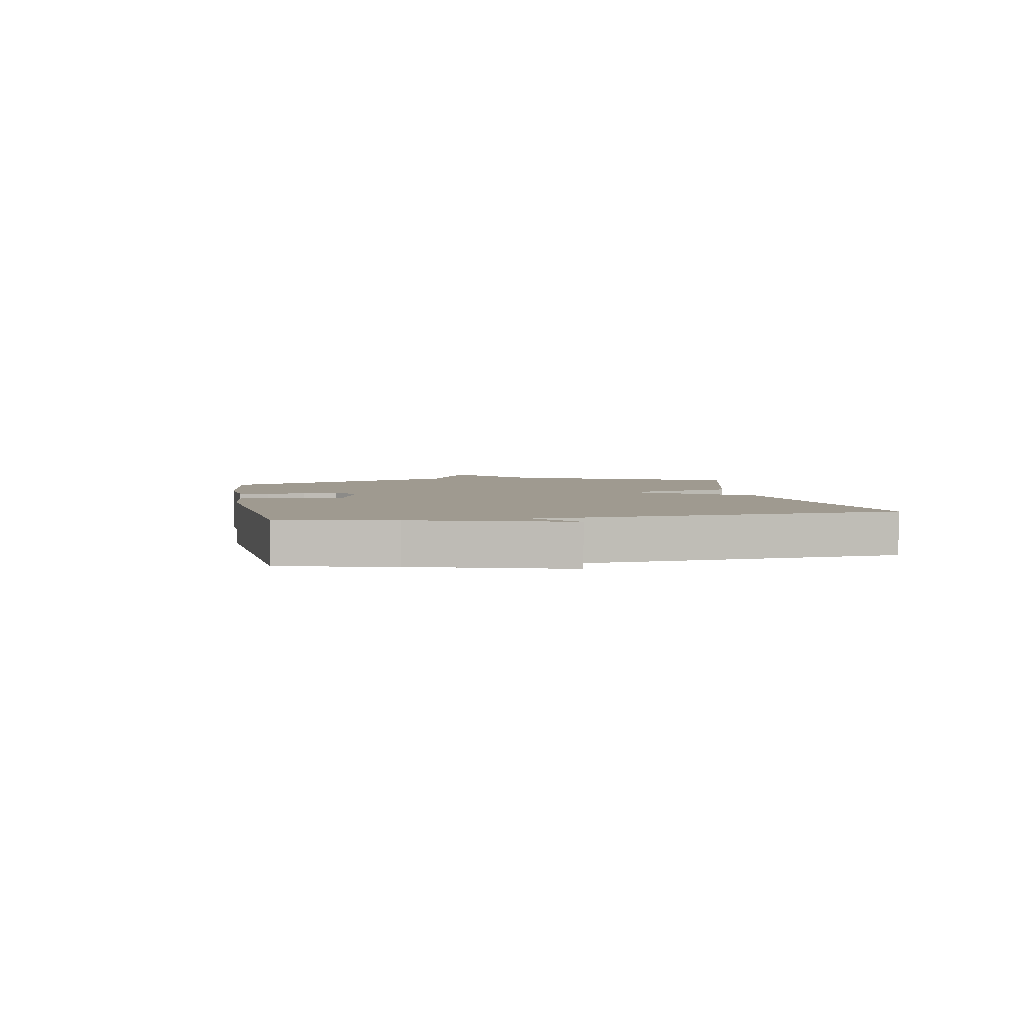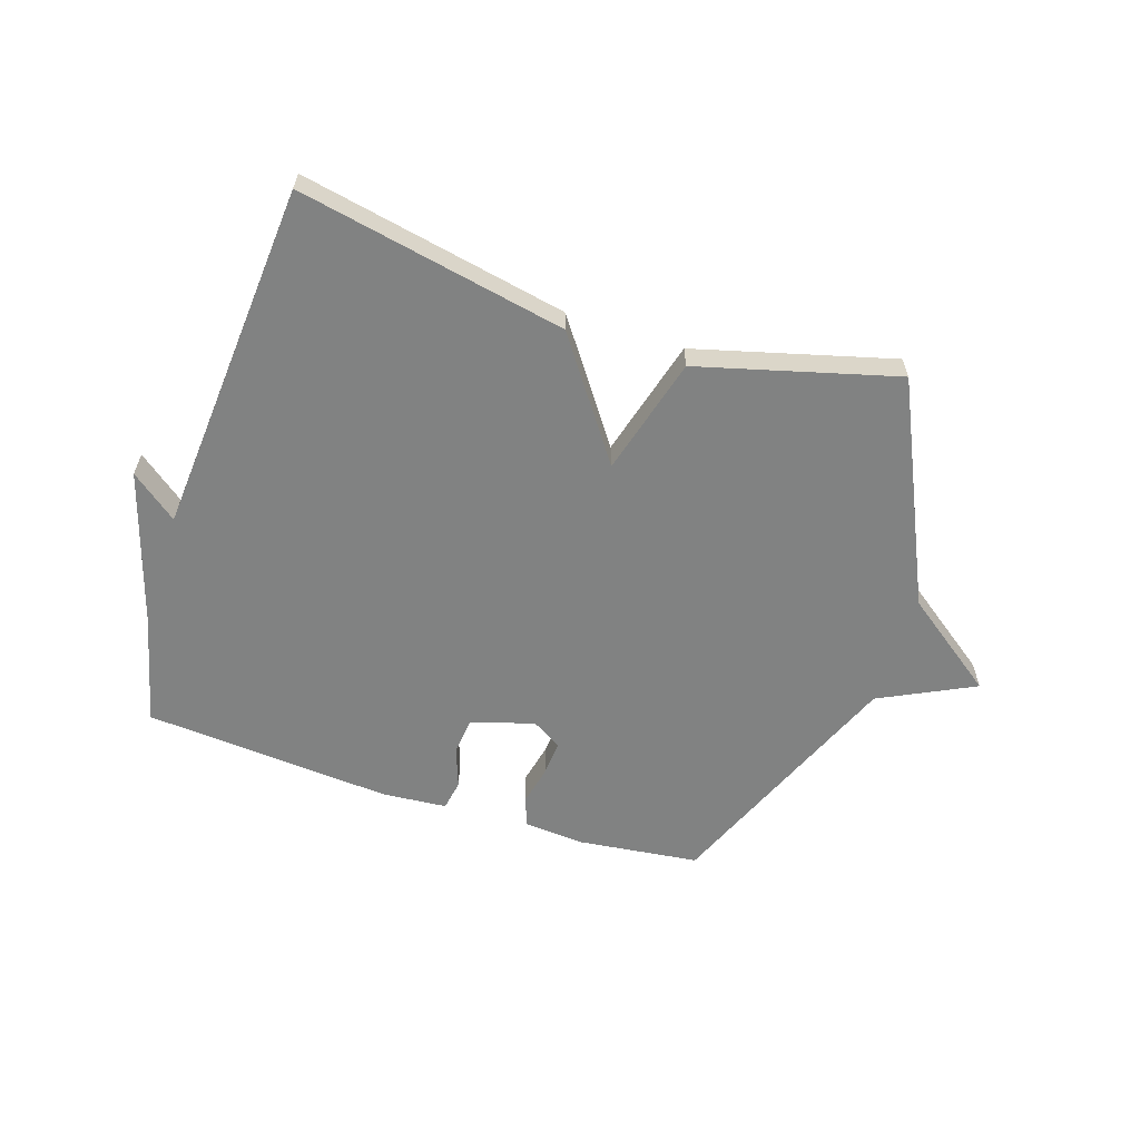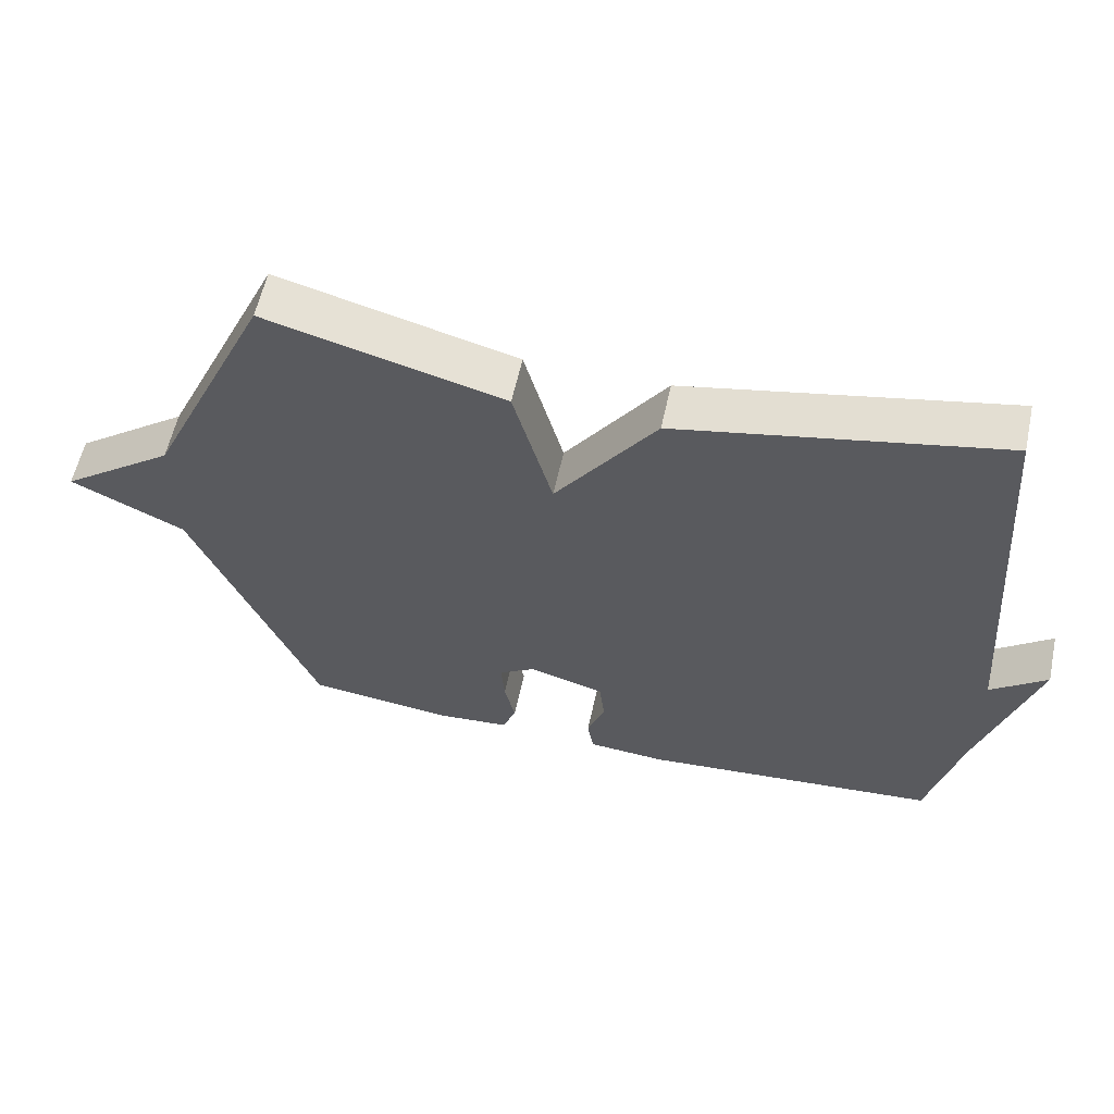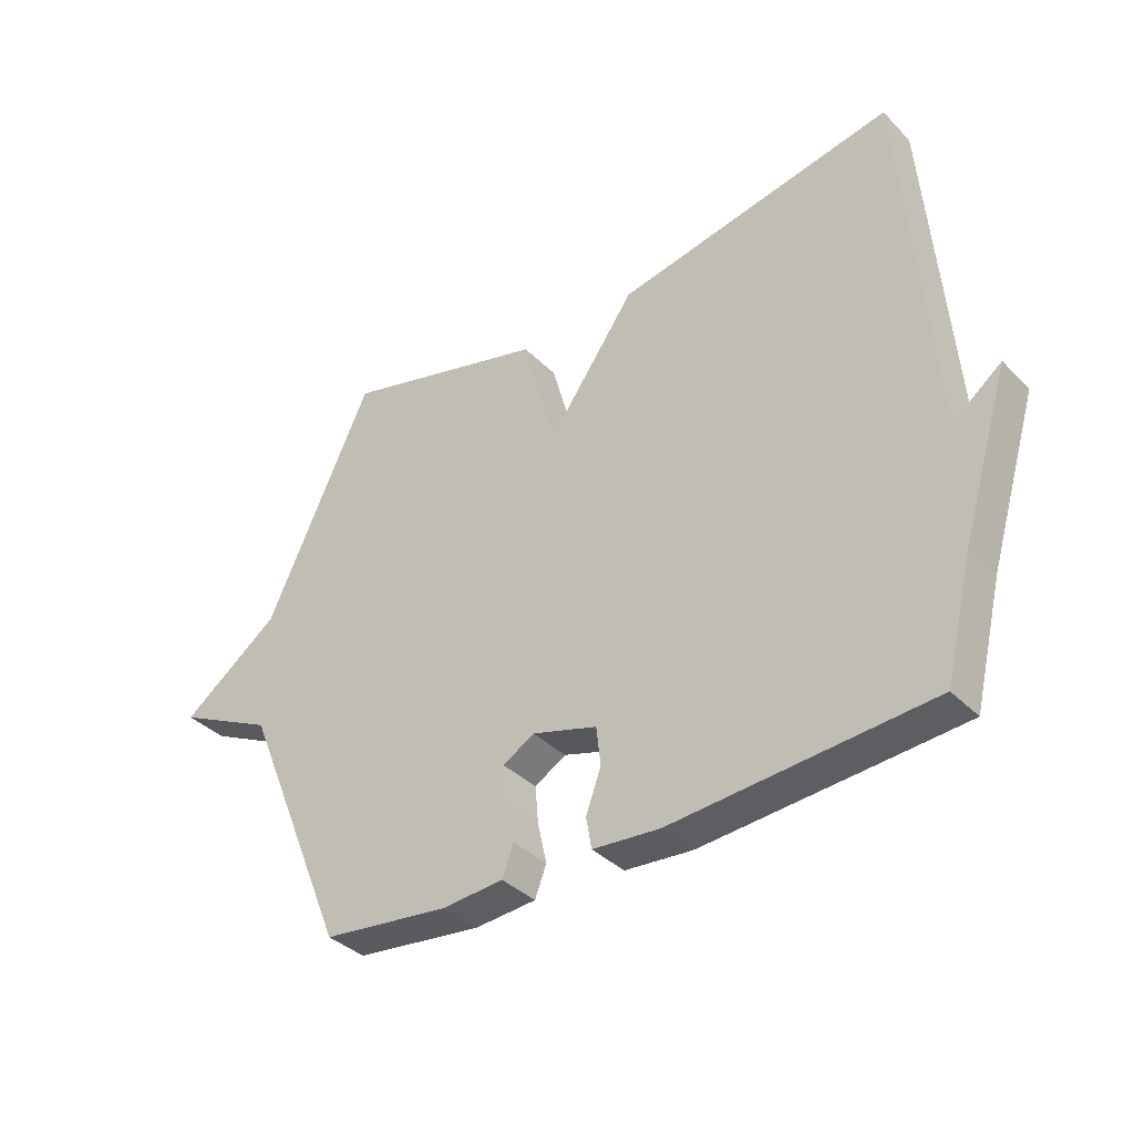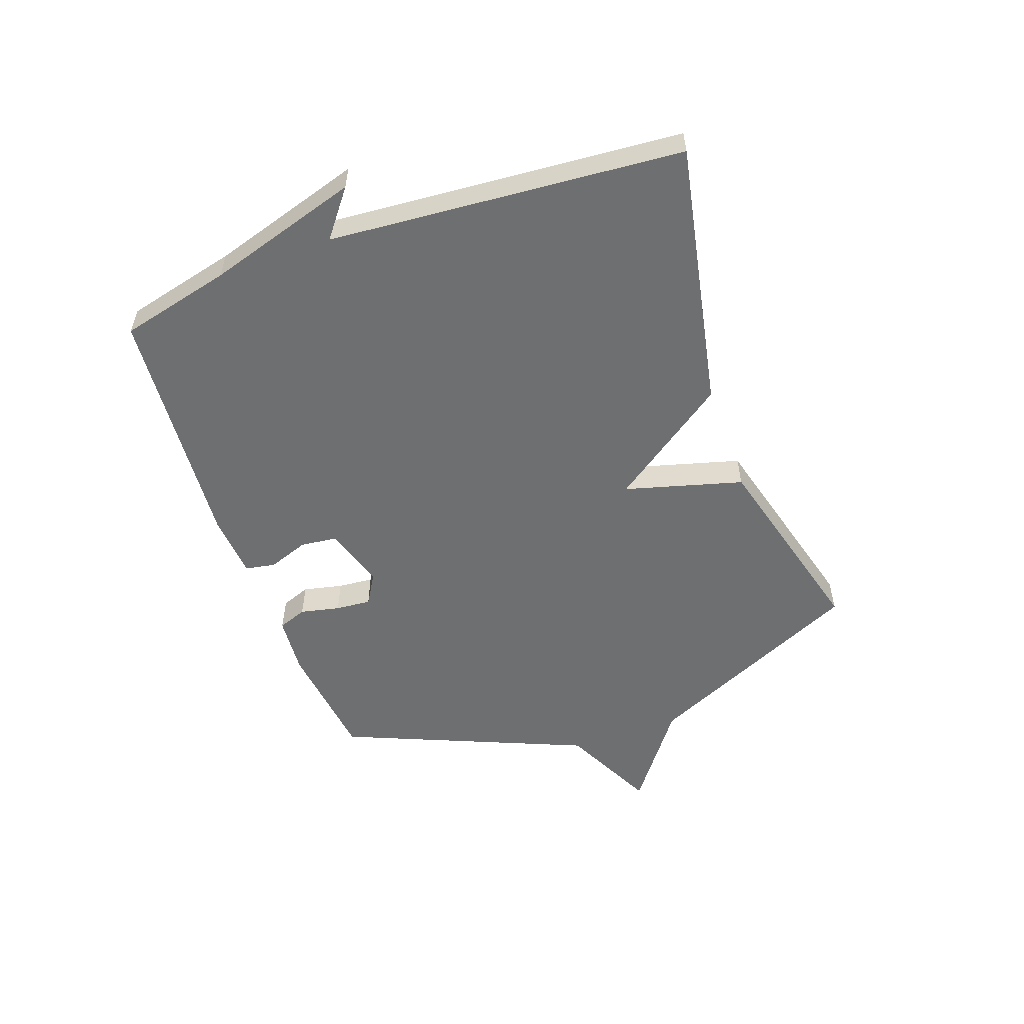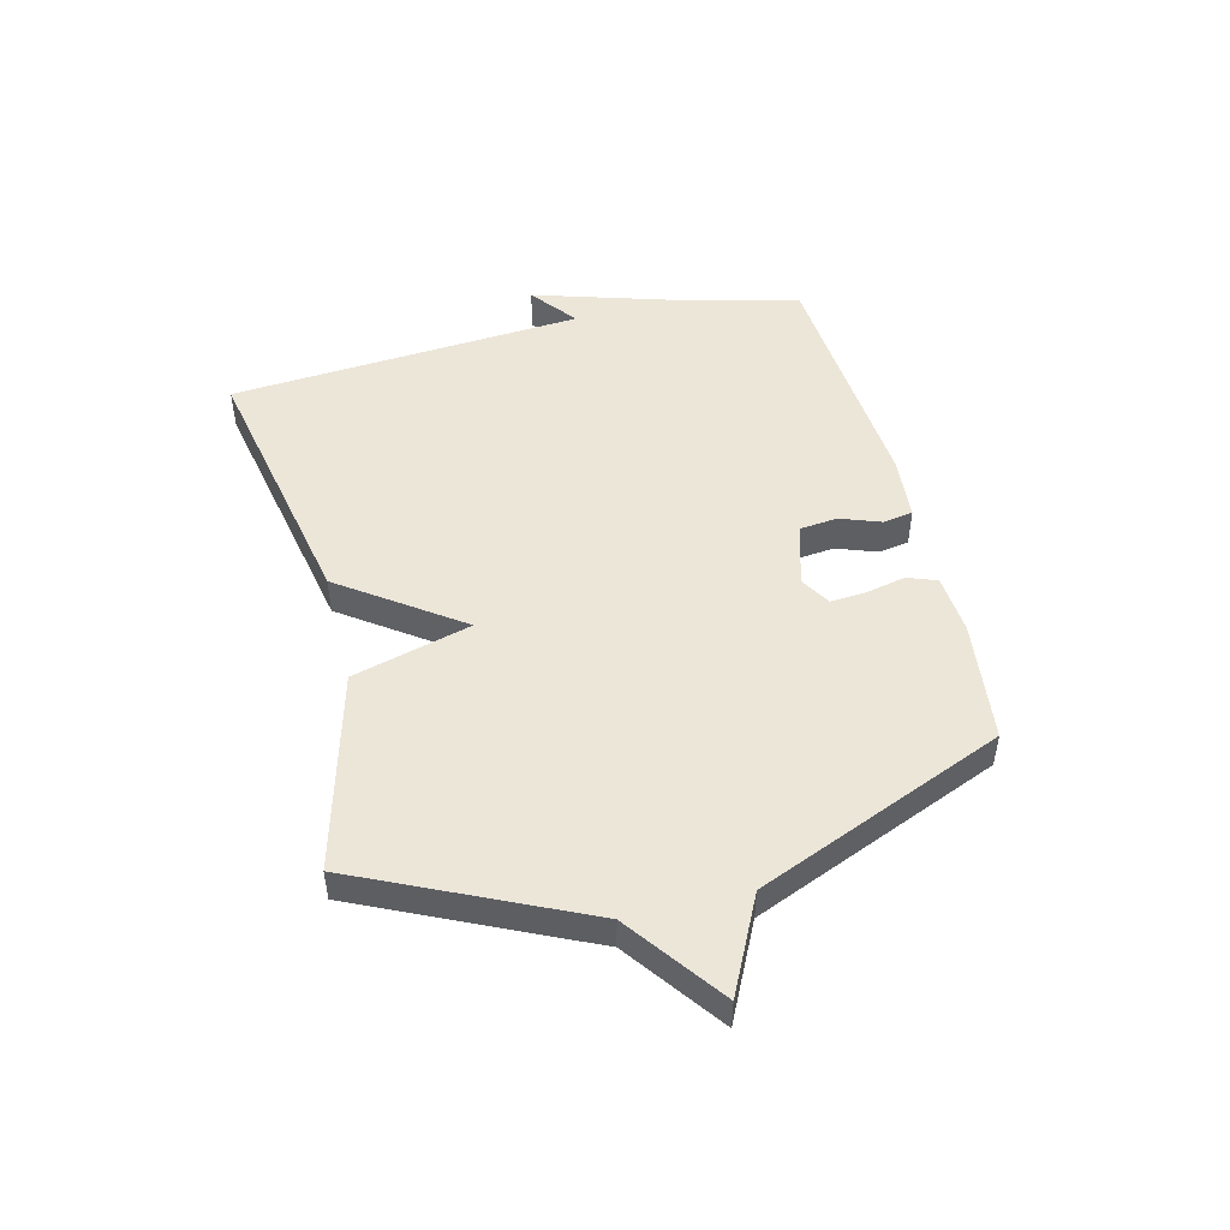
<metadata>
{"format":"obj","ext":"obj","renderer":"f3d","projection":"perspective","resolution":1024,"background":"white","views":[{"elev":3.9,"azim":-100.6,"up":"+Y"},{"elev":-60.6,"azim":-18.0,"up":"+Y"},{"elev":58.4,"azim":-167.8,"up":"+Z"},{"elev":-36.7,"azim":-141.9,"up":"+Z"},{"elev":-54.5,"azim":-70.4,"up":"+Y"},{"elev":48.7,"azim":76.1,"up":"+Y"}]}
</metadata>
<code>
v -0.5 0.07 -0.5
v -0.547 0.07 -0.308
v -0.627 0.07 -0.046
v -0.547 0.07 -0.108
v -0.5 0.07 0.5
v -0.04 0.07 0.409
v 0.104 0.07 0.206
v 0.16 0.07 0.409
v 0.5 0.07 0.5
v 0.676 0.07 0.122
v 0.839 0.07 0.002
v 0.676 0.07 -0.078
v 0.5 0.07 -0.5
v 0.29 0.07 -0.525
v 0.188 0.07 -0.517
v 0.169 0.07 -0.467
v 0.184 0.07 -0.399
v 0.189 0.07 -0.338
v 0.137 0.07 -0.307
v 0.029 0.07 -0.339
v 0.022 0.07 -0.403
v 0.047 0.07 -0.472
v 0.038 0.07 -0.524
v -0.073 0.07 -0.533
v -0.5 0 -0.5
v -0.547 0 -0.308
v -0.627 0 -0.046
v -0.547 0 -0.108
v -0.5 0 0.5
v -0.04 0 0.409
v 0.104 0 0.206
v 0.16 0 0.409
v 0.5 0 0.5
v 0.676 0 0.122
v 0.839 0 0.002
v 0.676 0 -0.078
v 0.5 0 -0.5
v 0.29 0 -0.525
v 0.188 0 -0.517
v 0.169 0 -0.467
v 0.184 0 -0.399
v 0.189 0 -0.338
v 0.137 0 -0.307
v 0.029 0 -0.339
v 0.022 0 -0.403
v 0.047 0 -0.472
v 0.038 0 -0.524
v -0.073 0 -0.533
f 24 1 2
f 23 24 2
f 22 23 2
f 21 22 2
f 20 21 2
f 19 20 2
f 15 16 17
f 14 15 17
f 13 14 17
f 12 13 17
f 12 17 18
f 10 11 12
f 12 18 19
f 10 12 19
f 9 10 19
f 8 9 19
f 7 8 19
f 7 19 2
f 6 7 2
f 5 6 2
f 4 5 2
f 2 3 4
f 26 25 48
f 26 48 47
f 26 47 46
f 26 46 45
f 26 45 44
f 26 44 43
f 41 40 39
f 41 39 38
f 41 38 37
f 41 37 36
f 42 41 36
f 36 35 34
f 43 42 36
f 43 36 34
f 43 34 33
f 43 33 32
f 43 32 31
f 26 43 31
f 26 31 30
f 26 30 29
f 26 29 28
f 28 27 26
f 1 25 26 2
f 2 26 27 3
f 3 27 28 4
f 4 28 29 5
f 5 29 30 6
f 6 30 31 7
f 7 31 32 8
f 8 32 33 9
f 9 33 34 10
f 10 34 35 11
f 11 35 36 12
f 12 36 37 13
f 13 37 38 14
f 14 38 39 15
f 15 39 40 16
f 16 40 41 17
f 17 41 42 18
f 18 42 43 19
f 19 43 44 20
f 20 44 45 21
f 21 45 46 22
f 22 46 47 23
f 23 47 48 24
f 24 48 25 1

</code>
